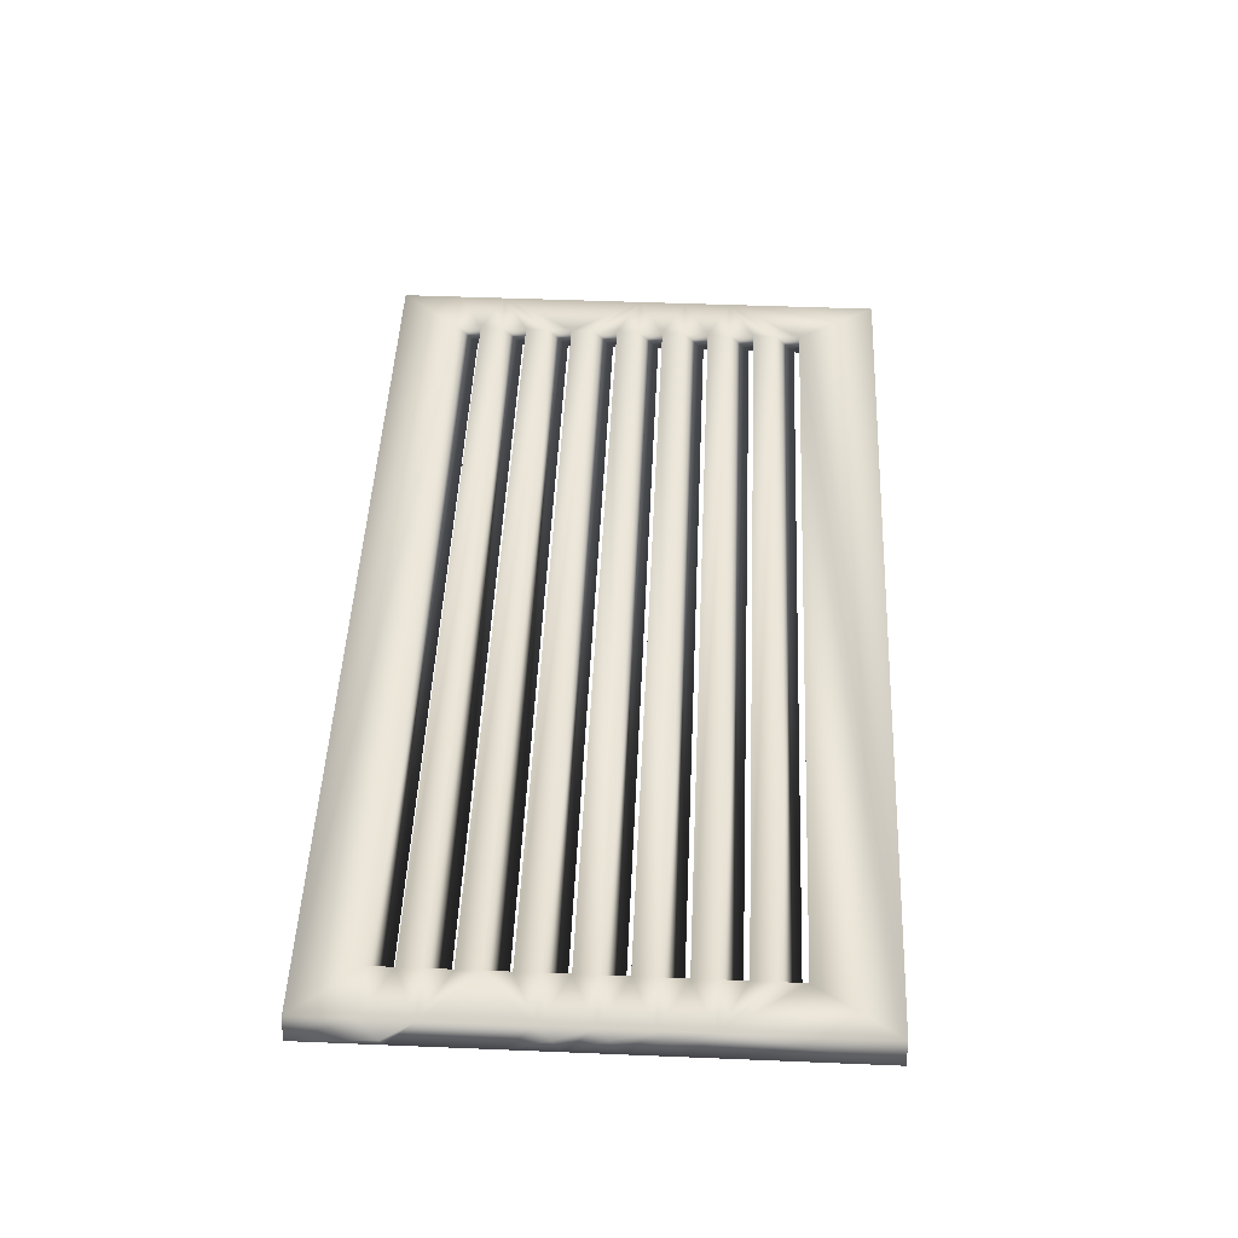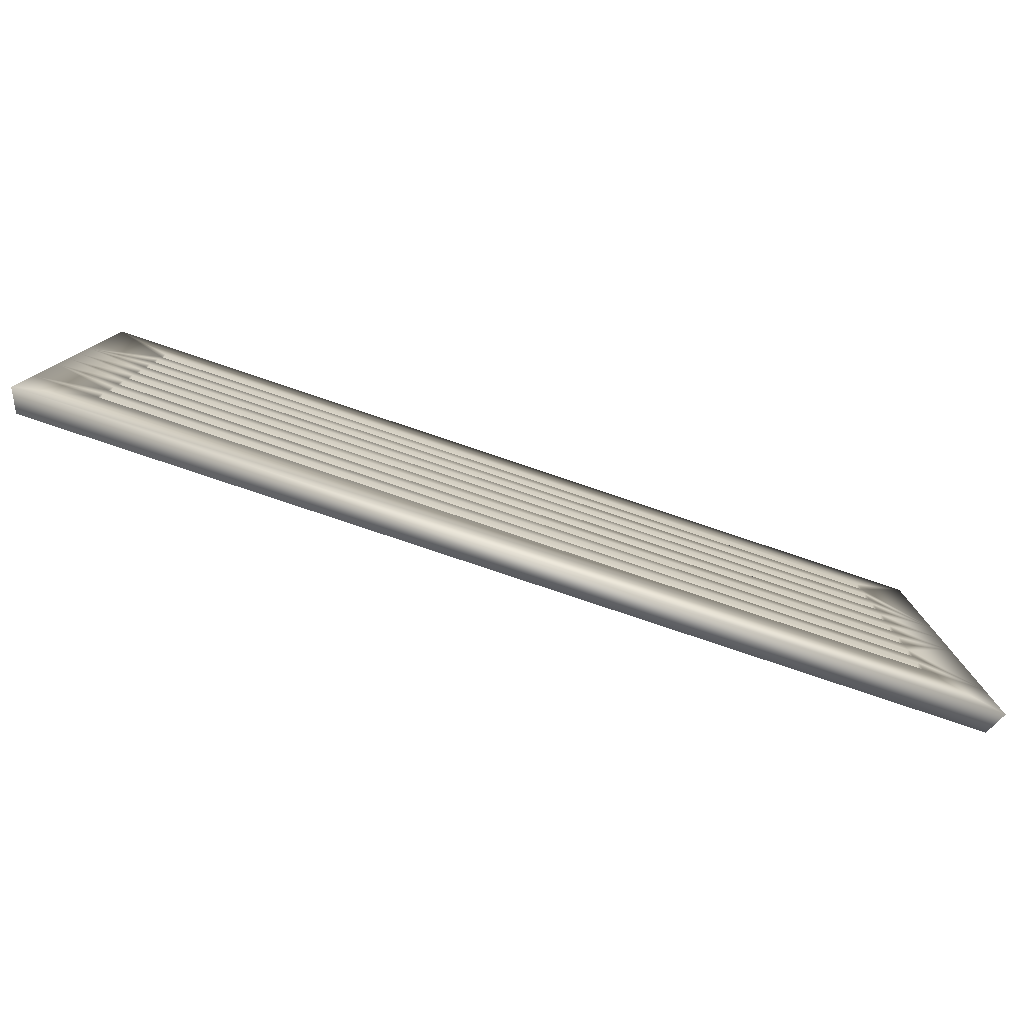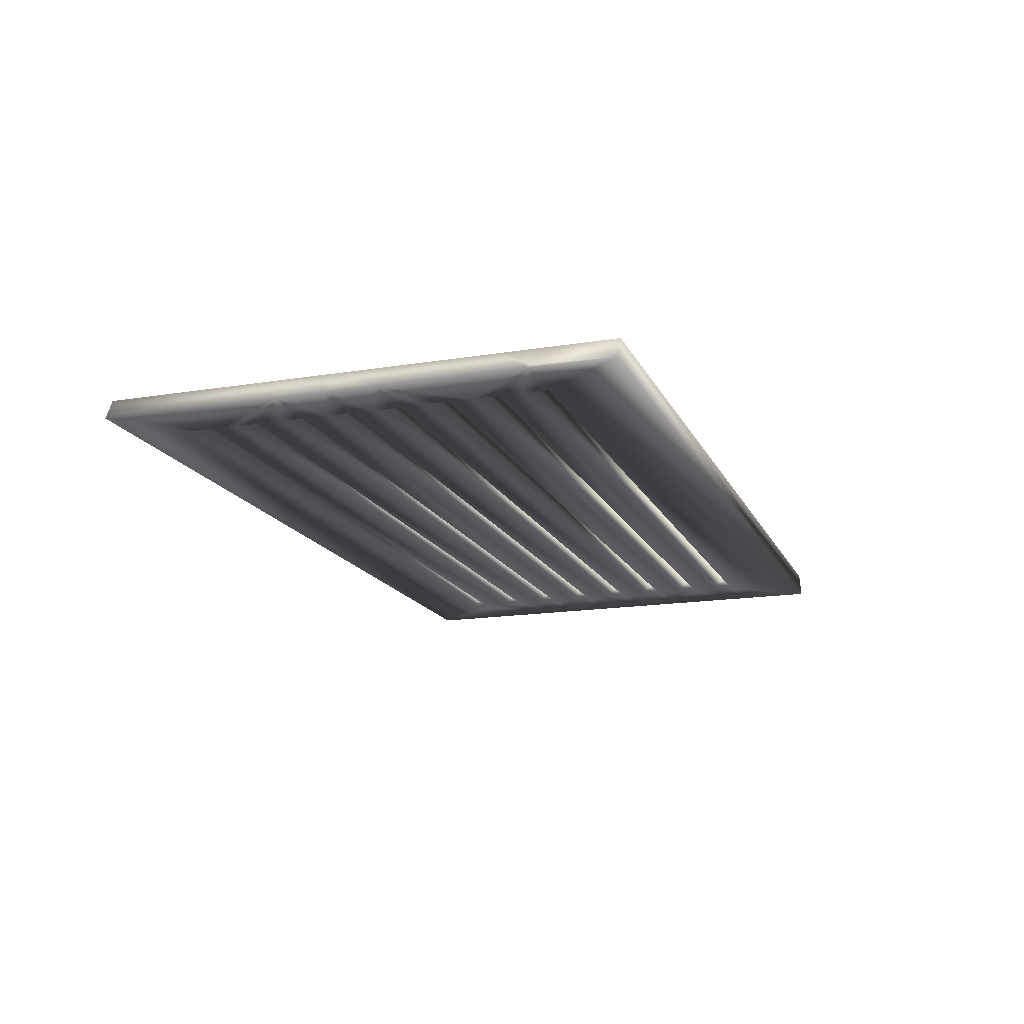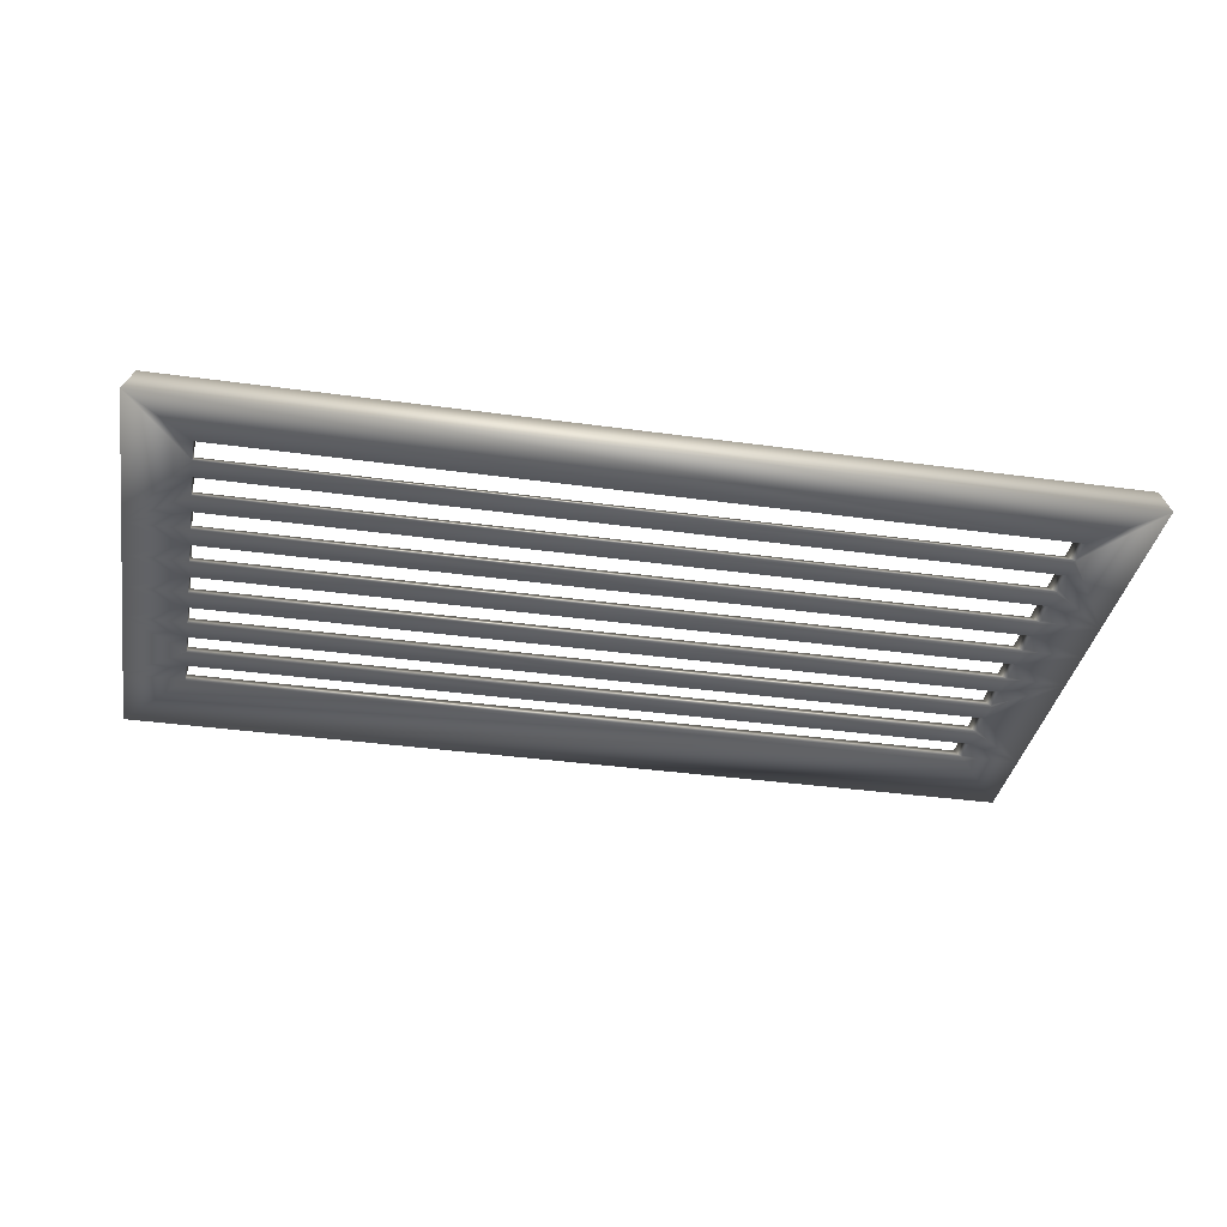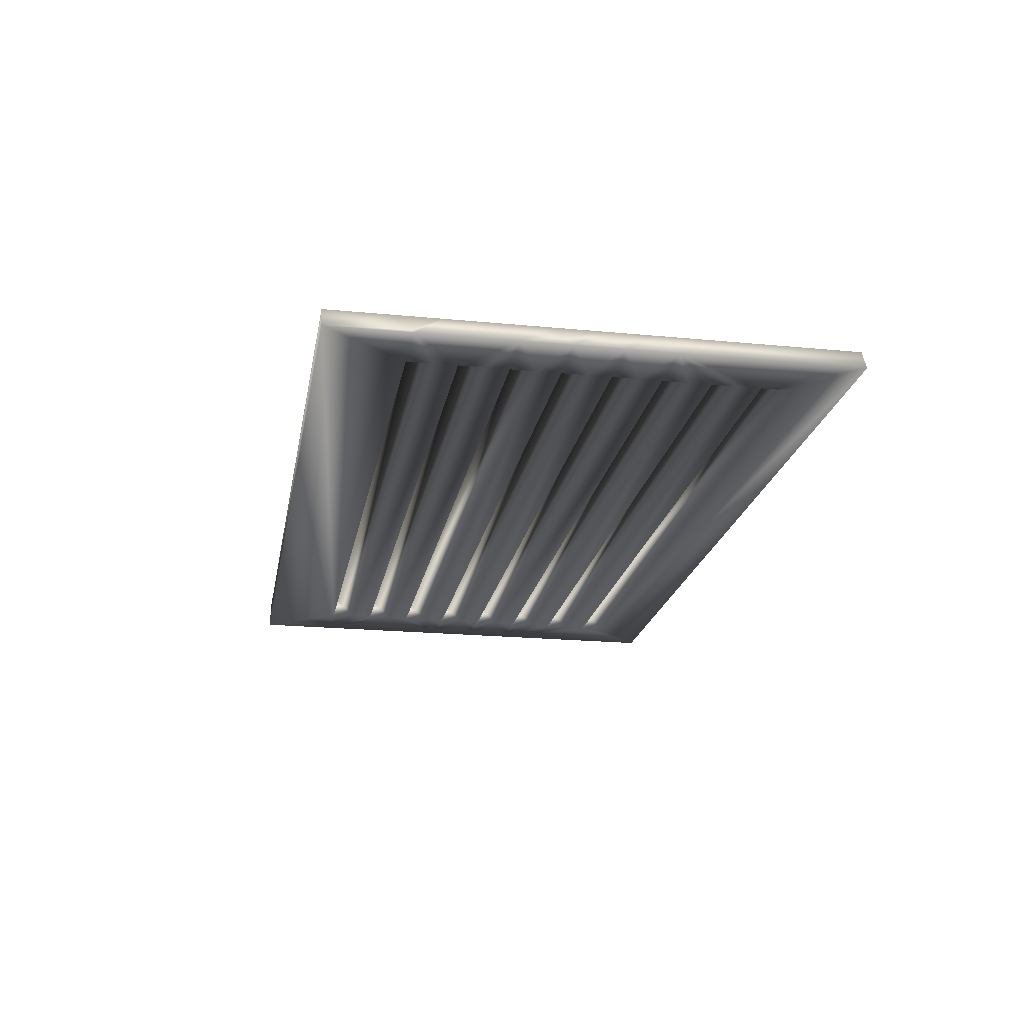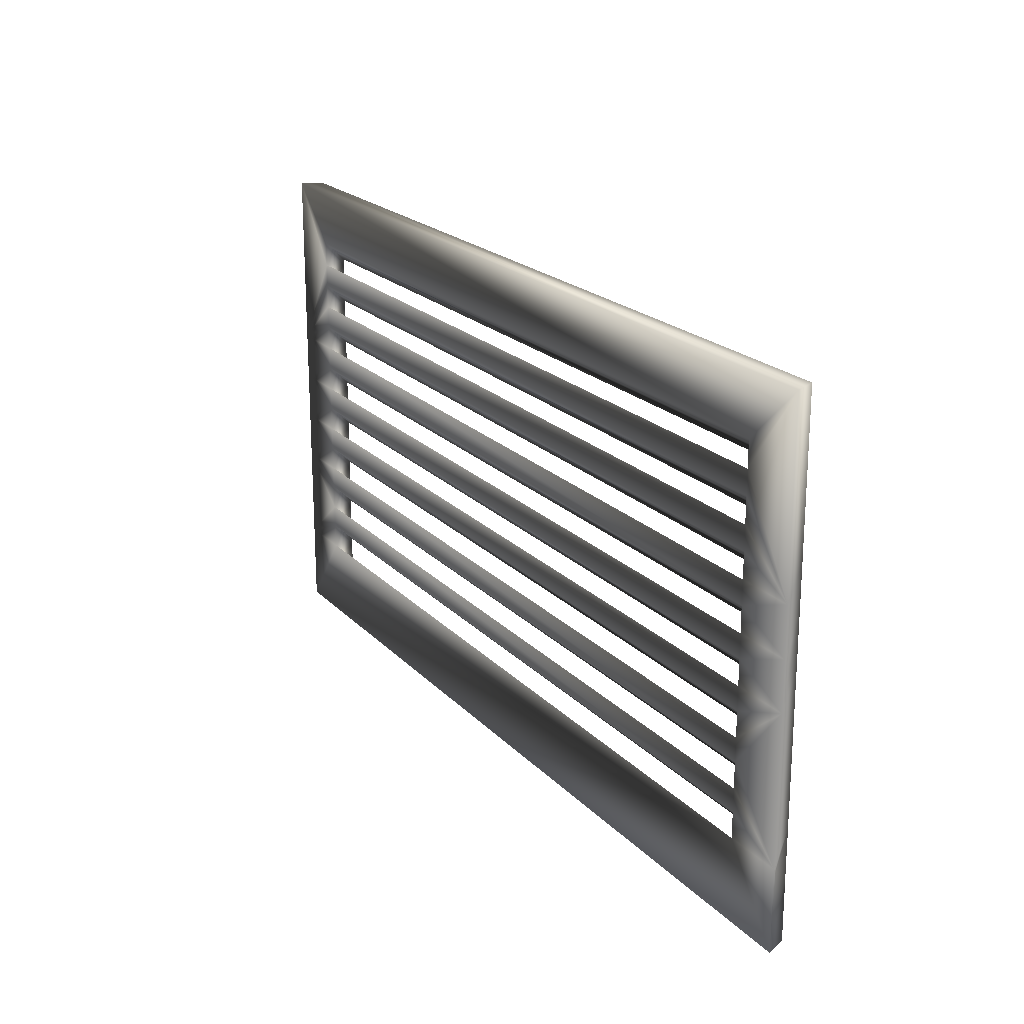
<metadata>
{"format":"obj","ext":"obj","renderer":"f3d","projection":"perspective","resolution":1024,"background":"white","views":[{"elev":48.4,"azim":92.6,"up":"+Z"},{"elev":-79.5,"azim":161.4,"up":"+Y"},{"elev":-16.2,"azim":-71.3,"up":"+Z"},{"elev":-36.3,"azim":169.8,"up":"+Z"},{"elev":-20.5,"azim":79.9,"up":"+Z"},{"elev":20.6,"azim":-120.0,"up":"+Y"}]}
</metadata>
<code>
o group_0_6383466
v 1.301 -0.8026 0.033
v 1.301 -0.7083 0.033
v 1.223 -0.7083 0.033
v 1.223 -0.6357 -0
v 1.223 -0.5999 -0
v 1.318 -0.6753 -0
v 1.301 -0.01886 0.033
v 1.301 -0.2558 0.033
v 1.318 -0.01886 -0
v 1.318 -0.2982 -0
v -0.1131 -0.6753 -0
v -0.09664 -0.6329 0.033
v -0.1131 -0.4491 -0
v -0.09664 -0.4066 0.033
v -0.1045 -0.391 0.01733
v -0.1131 -0.3736 -0
v -0.09664 -0.3312 0.033
v -0.1131 -0.8026 -0
v 1.318 -0.8026 -0
v -0.09664 -0.8026 0.033
v -0.01886 -0.6357 -0
v -0.01886 -0.6753 -0
v 1.223 -0.5179 0.033
v -0.01886 -0.4821 0.033
v -0.01886 -0.5179 0.033
v -0.01886 -0.5933 0.033
v -0.01886 -0.6329 0.033
v -0.01886 -0.5999 -0
v -0.01886 -0.5603 -0
v -0.01886 -0.4425 0.033
v -0.01886 -0.4491 -0
v -0.01886 -0.5575 0.033
v -0.01886 -0.5245 -0
v -0.01886 -0.4849 -0
v 1.223 -0.5933 0.033
v 1.223 -0.5603 -0
v 1.223 -0.6329 0.033
v 1.223 -0.4425 0.033
v 1.223 -0.4095 -0
v 1.223 -0.4491 -0
v 1.223 -0.4821 0.033
v 1.223 -0.4849 -0
v 1.223 -0.5245 -0
v 1.223 -0.5575 0.033
v 1.223 -0.367 0.033
v 1.223 -0.334 -0
v 1.223 -0.3736 -0
v 1.223 -0.4066 0.033
v -0.01886 -0.1078 -0
v -0.1131 -0.01886 -0
v 1.223 -0.6753 -0
v -0.09664 -0.01886 0.033
v -0.1131 -0.2982 -0
v -0.01886 -0.1474 -0
v -0.09664 -0.7083 0.033
v -0.1106 -0.6805 0.005148
v 1.223 -0.1408 0.033
v -0.01886 -0.1832 -0
v -0.01886 -0.2228 -0
v 1.223 -0.6687 0.033
v 1.301 -0.6329 0.033
v -0.01886 -0.7083 0.033
v 1.301 -0.4066 0.033
v 1.301 -0.3312 0.033
v 1.223 -0.2916 0.033
v 1.223 -0.3312 0.033
v 1.223 -0.2558 0.033
v 1.223 -0.2162 0.033
v -0.01886 -0.6687 0.033
v -0.01886 -0.2586 -0
v -0.01886 -0.2982 -0
v -0.01886 -0.334 -0
v -0.01886 -0.1804 0.033
v -0.01886 -0.1408 0.033
v -0.09664 -0.2558 0.033
v -0.01886 -0.2162 0.033
v 1.223 -0.1804 0.033
v -0.01886 -0.2558 0.033
v -0.01886 -0.2916 0.033
v -0.01886 -0.3736 -0
v -0.01886 -0.4095 -0
v -0.01886 -0.4066 0.033
v -0.01886 -0.3312 0.033
v -0.01886 -0.367 0.033
v 1.307 -0.3186 0.02038
v 1.223 -0.1832 -0
v 1.301 -0.4821 0.033
v 1.223 -0.2228 -0
v 1.318 -0.3736 -0
v 1.309 -0.391 0.01733
v 1.223 -0.2982 -0
v 1.31 -0.4634 0.01429
v 1.318 -0.4491 -0
v 1.223 -0.2586 -0
v 1.315 -0.6805 0.005148
v 1.318 -0.5245 -0
v 1.223 -0.1474 -0
v 1.223 -0.1078 -0
v -0.103 -0.3186 0.02038
f 1 2 3
f 4 5 6
f 7 8 9
f 10 9 8
f 11 12 13
f 13 14 15
f 16 13 15
f 15 14 17
f 16 15 17
f 18 19 20
f 1 20 19
f 4 21 5
f 21 22 11
f 18 11 22
f 23 24 25
f 26 27 28
f 29 26 28
f 30 24 31
f 32 33 25
f 34 25 33
f 35 36 5
f 35 5 37
f 38 39 40
f 38 40 41
f 23 42 43
f 23 43 44
f 45 46 47
f 45 47 48
f 9 49 50
f 51 19 22
f 18 22 19
f 9 50 7
f 52 7 50
f 53 50 54
f 55 56 18
f 7 57 8
f 54 58 53
f 53 58 59
f 56 11 18
f 55 12 56
f 12 11 56
f 55 18 20
f 37 60 61
f 14 13 12
f 20 1 62
f 3 62 1
f 27 60 37
f 37 61 35
f 60 3 2
f 2 61 60
f 63 64 45
f 65 66 64
f 67 65 8
f 68 67 8
f 21 60 69
f 59 70 53
f 70 71 53
f 71 72 53
f 73 74 75
f 49 54 50
f 76 68 73
f 77 73 68
f 21 69 22
f 62 22 69
f 42 34 31
f 73 75 76
f 78 76 75
f 57 7 74
f 79 65 78
f 67 78 65
f 44 43 32
f 16 53 72
f 77 8 57
f 68 8 77
f 64 8 65
f 66 45 64
f 45 48 63
f 78 75 79
f 79 75 17
f 80 81 16
f 52 75 74
f 7 52 74
f 44 32 35
f 48 82 30
f 48 30 38
f 23 41 24
f 66 83 84
f 26 32 12
f 81 39 38
f 17 14 84
f 83 17 84
f 79 17 83
f 82 84 14
f 30 82 14
f 10 8 85
f 58 86 68
f 48 38 63
f 87 63 38
f 38 41 87
f 41 23 87
f 23 44 87
f 61 87 44
f 35 61 44
f 51 22 3
f 62 3 22
f 88 59 67
f 21 4 60
f 26 35 32
f 47 80 48
f 45 84 72
f 32 25 12
f 14 12 25
f 24 14 25
f 30 14 24
f 8 64 85
f 89 64 90
f 66 91 71
f 64 63 90
f 27 69 60
f 63 92 93
f 70 94 65
f 87 92 63
f 69 27 12
f 27 26 12
f 12 55 69
f 62 69 55
f 20 62 55
f 84 45 66
f 1 19 2
f 93 90 63
f 19 95 2
f 13 16 81
f 80 16 72
f 31 13 81
f 34 13 31
f 87 61 96
f 6 96 61
f 28 5 21
f 95 6 61
f 60 4 51
f 60 51 3
f 61 2 95
f 19 6 95
f 87 96 92
f 96 93 92
f 28 27 5
f 37 5 27
f 34 33 13
f 33 29 13
f 11 13 29
f 11 29 28
f 11 28 21
f 97 54 77
f 93 89 90
f 89 85 64
f 89 10 85
f 34 42 25
f 23 25 42
f 49 98 74
f 57 74 98
f 57 98 97
f 57 97 77
f 68 86 88
f 68 88 67
f 36 43 96
f 65 94 91
f 66 65 91
f 96 6 5
f 26 29 35
f 35 29 36
f 24 41 31
f 40 31 41
f 91 94 10
f 88 86 10
f 89 46 10
f 51 4 6
f 19 51 6
f 33 32 43
f 54 97 86
f 49 9 98
f 45 72 46
f 88 10 94
f 86 97 10
f 9 10 97
f 98 9 97
f 5 36 96
f 74 73 54
f 74 54 49
f 36 29 43
f 31 40 42
f 77 54 73
f 68 76 58
f 72 91 46
f 78 59 76
f 58 76 59
f 43 42 96
f 93 96 42
f 42 40 93
f 40 39 93
f 39 47 89
f 47 46 89
f 91 10 46
f 89 93 39
f 67 59 78
f 75 99 17
f 33 43 29
f 75 53 99
f 83 66 71
f 54 86 58
f 70 65 79
f 81 80 39
f 47 39 80
f 70 79 71
f 91 72 71
f 53 16 99
f 70 59 94
f 88 94 59
f 53 75 50
f 52 50 75
f 38 30 81
f 82 48 80
f 81 30 31
f 82 80 84
f 72 84 80
f 79 83 71
f 99 16 17

</code>
